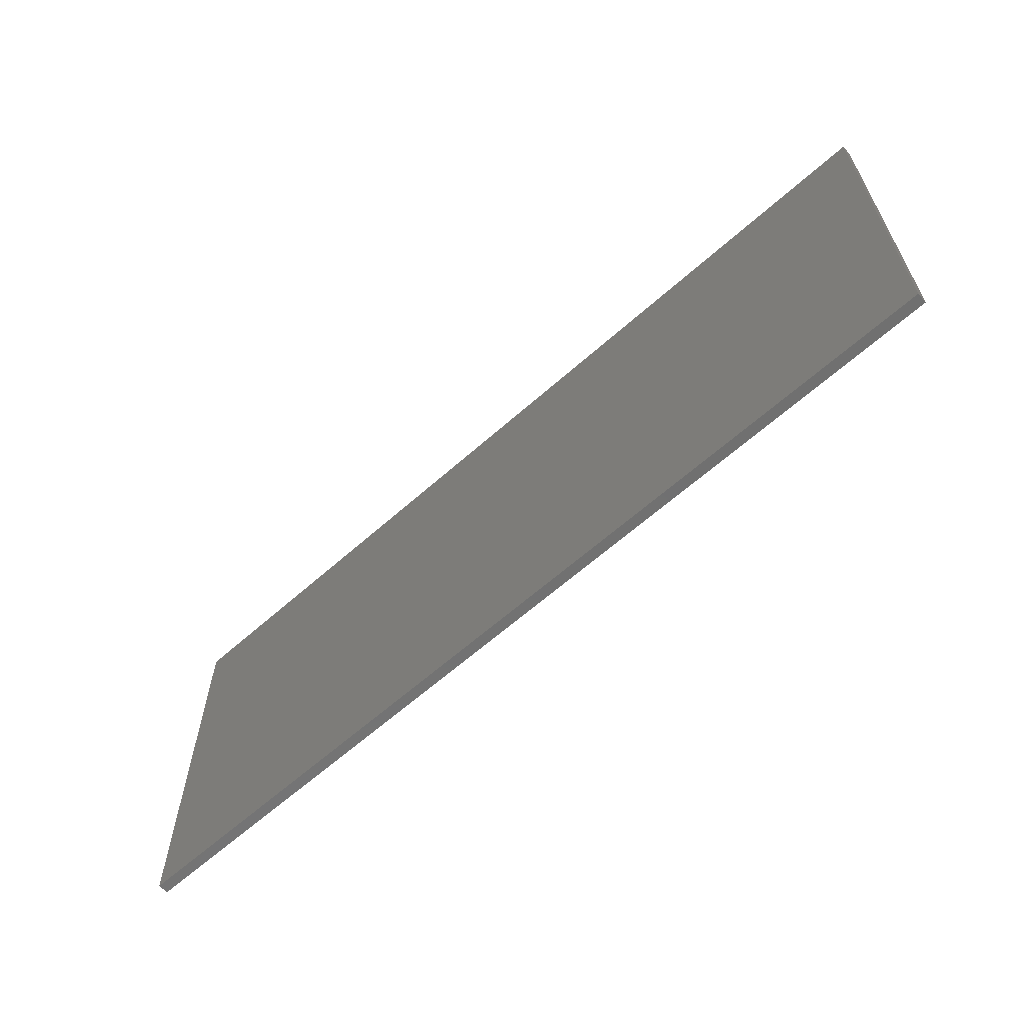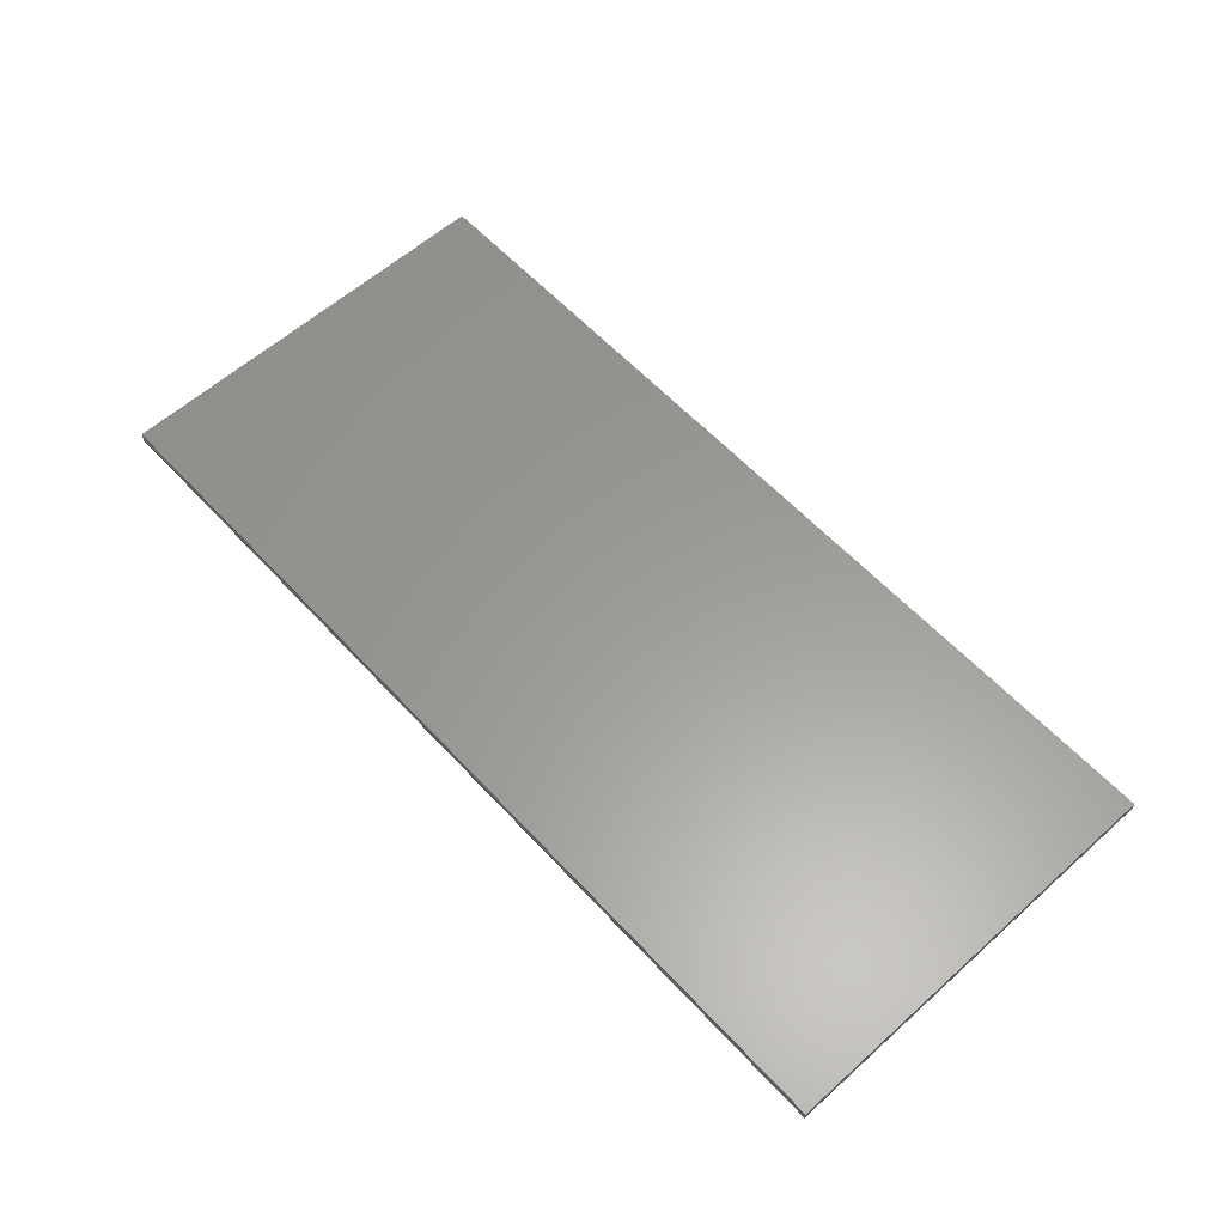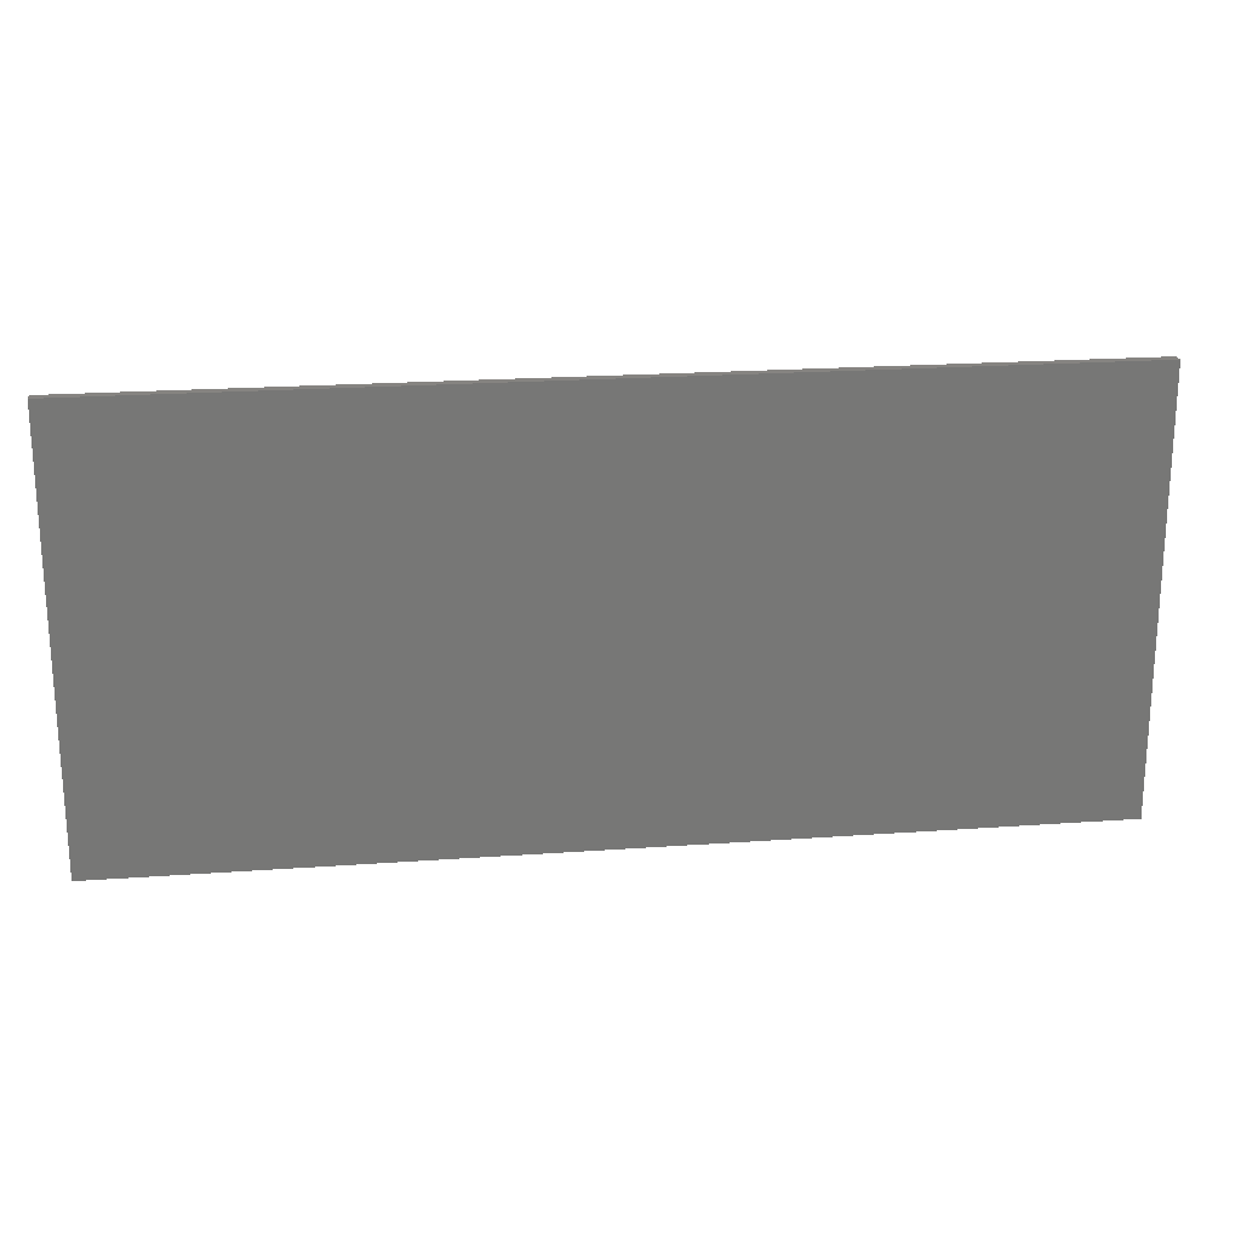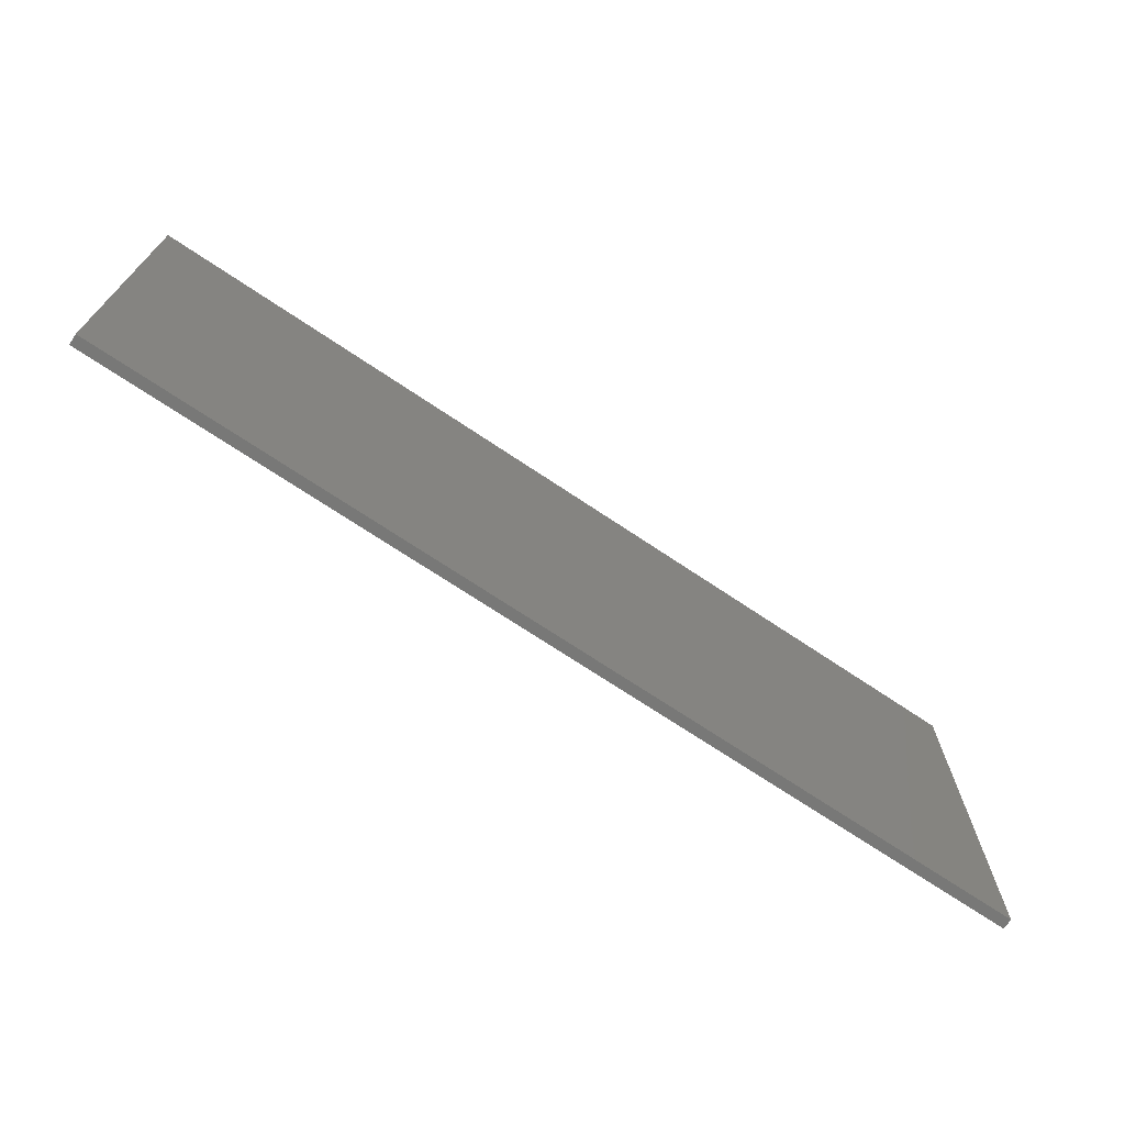
<metadata>
{"format":"stl","ext":"stl","renderer":"f3d","projection":"perspective","resolution":1024,"background":"white","views":[{"elev":-62.5,"azim":-137.9,"up":"+Y"},{"elev":59.9,"azim":-132.5,"up":"+Z"},{"elev":20.7,"azim":-7.5,"up":"+Y"},{"elev":-70.7,"azim":-33.9,"up":"+Y"}]}
</metadata>
<code>
# stl→obj: 8 verts, 12 faces
v 48.82 52.38 42.8
v 48.82 72.38 42.8
v 48.82 52.38 42.3
v 48.82 72.38 42.3
v 93.32 52.38 42.3
v 93.32 72.38 42.3
v 93.32 52.38 42.8
v 93.32 72.38 42.8
f 1 2 3
f 2 4 3
f 5 1 3
f 4 5 3
f 6 7 5
f 7 1 5
f 4 6 5
f 8 2 1
f 7 8 1
f 6 8 7
f 2 8 4
f 8 6 4

</code>
